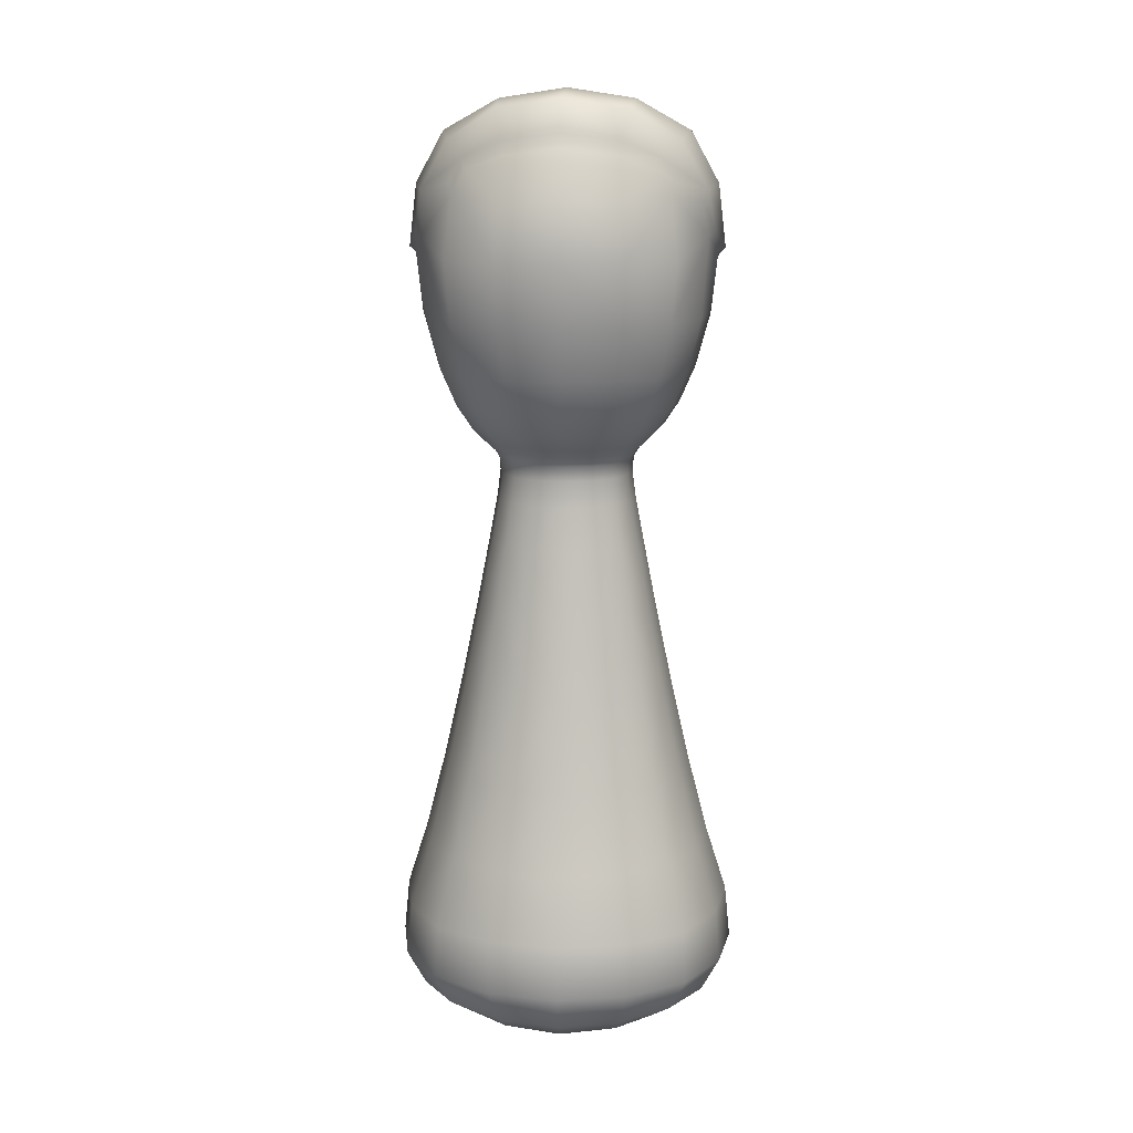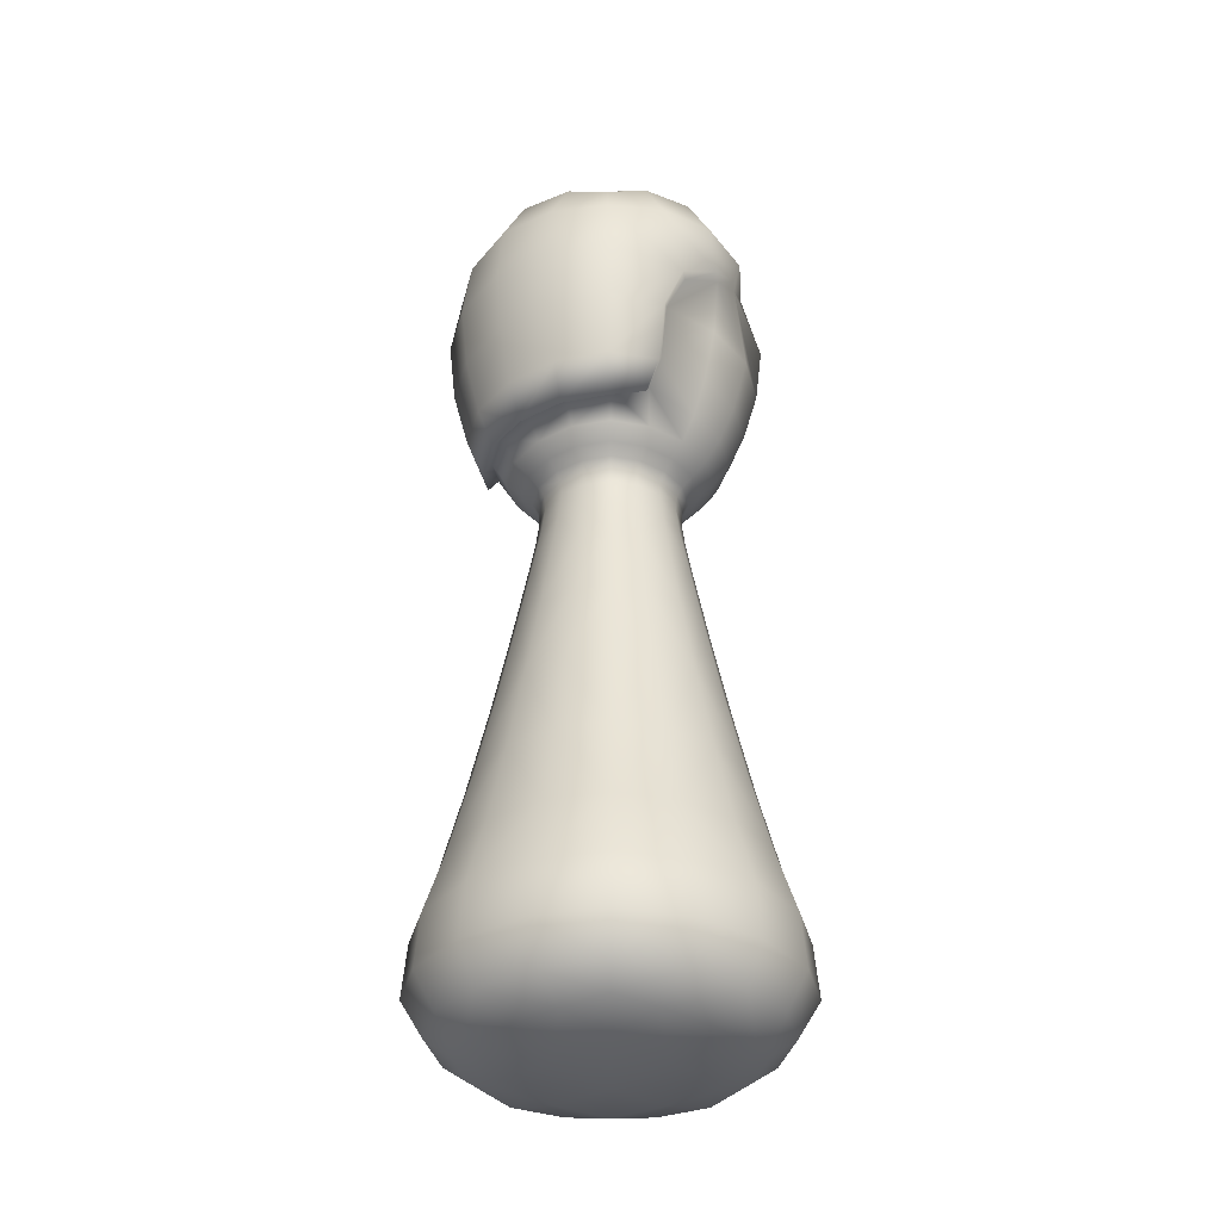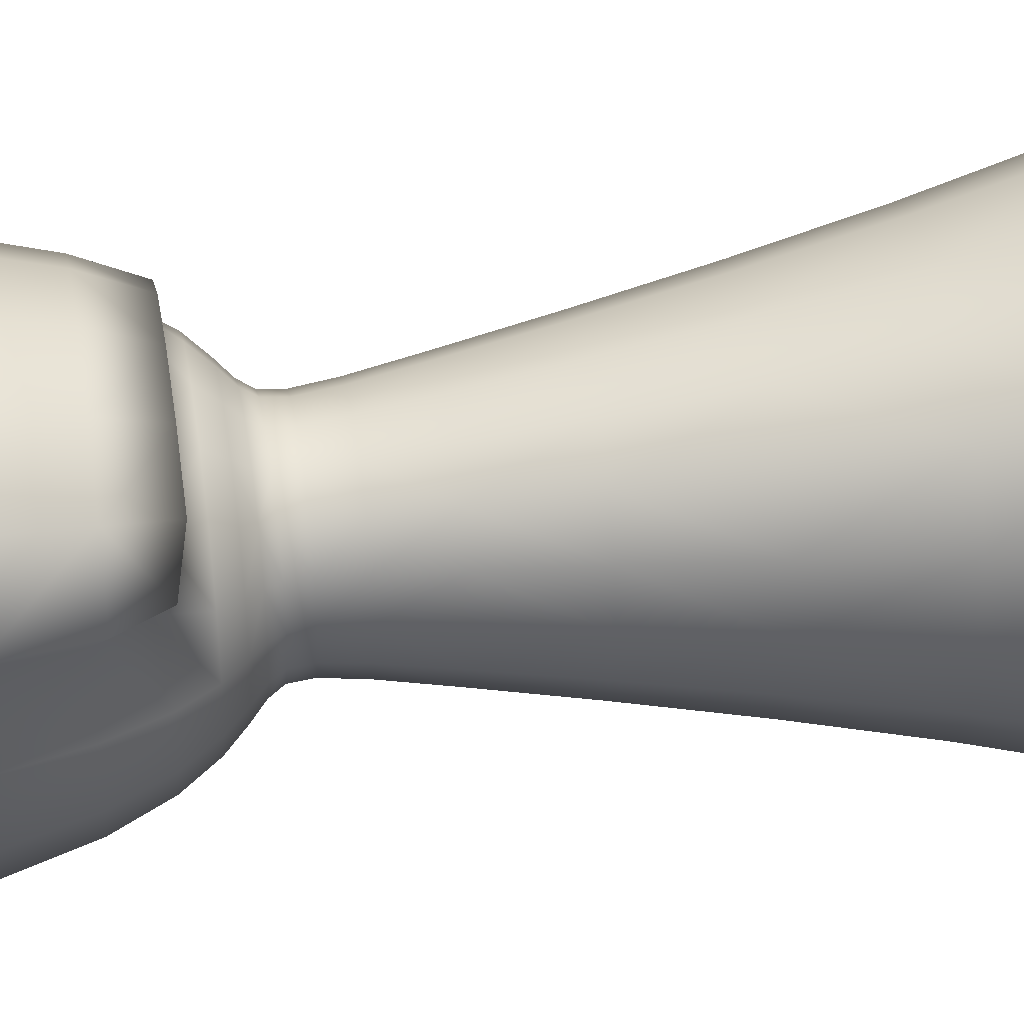
<metadata>
{"format":"obj","ext":"obj","renderer":"f3d","projection":"perspective","resolution":1024,"background":"white","views":[{"elev":13.4,"azim":-176.8,"up":"+Y"},{"elev":-33.8,"azim":44.9,"up":"+Y"},{"elev":41.3,"azim":-98.6,"up":"+Z"}]}
</metadata>
<code>
o Cube
v 0 -0.9683 0
v -0.1411 -0.9592 0
v -0 -0.9592 -0.1411
v 0.1411 -0.9592 0
v 0 -0.9592 0.1411
v -0.1297 -0.9506 0.1297
v -0.1297 -0.9506 -0.1297
v 0.1297 -0.9506 -0.1297
v 0.1297 -0.9506 0.1297
v -0.3089 0.6787 -0
v -0.2879 0.65 0.07554
v -0.2879 0.7123 -0.07554
v -0.2949 0.5527 -0
v -0.2752 0.5561 0.1179
v -0.2733 0.7869 -0.1156
v -0.2752 0.5527 -0.1179
v 0 0.6752 -0.3089
v -0.123 0.6733 -0.2879
v 0 0.7912 -0.2944
v 0.123 0.6733 -0.2879
v 0 0.5527 -0.2949
v -0.1179 0.5527 -0.2752
v -0.1156 0.7834 -0.2733
v 0.1156 0.7834 -0.2733
v 0.1179 0.5527 -0.2752
v 0.3089 0.6787 0
v 0.2879 0.7123 -0.07554
v 0.2879 0.65 0.07554
v 0.2949 0.5527 0
v 0.2752 0.5527 -0.1179
v 0.2733 0.7869 -0.1156
v 0.2752 0.5561 0.1179
v 0 -0.8072 0.3574
v -0.1421 -0.8061 0.333
v 0 -0.8847 0.3195
v 0.1421 -0.8061 0.333
v 0 -0.6979 0.3464
v -0.1386 -0.6979 0.3233
v -0.1248 -0.8807 0.2962
v 0.1248 -0.8807 0.2962
v 0.1386 -0.6979 0.3233
v 0 0.3238 0.2023
v -0.08092 0.3238 0.1888
v 0 0.2947 0.1744
v 0.08092 0.3238 0.1888
v 0 0.3743 0.2336
v -0.09343 0.3743 0.218
v -0.06977 0.2947 0.1628
v 0.06977 0.2947 0.1628
v 0.09343 0.3743 0.218
v 0.1377 0.2254 -0
v 0.1285 0.2254 -0.05508
v 0.1406 0.2558 -0
v 0.1285 0.2254 0.05508
v 0.1444 0.1714 -0
v 0.1348 0.1714 -0.05778
v 0.1312 0.2558 -0.05623
v 0.1312 0.2558 0.05623
v 0.1348 0.1714 0.05778
v 0 0.2254 -0.1377
v -0.05508 0.2254 -0.1285
v 0 0.2558 -0.1406
v 0.05508 0.2254 -0.1285
v 0 0.1714 -0.1444
v -0.05778 0.1714 -0.1348
v -0.05623 0.2558 -0.1312
v 0.05623 0.2558 -0.1312
v 0.05778 0.1714 -0.1348
v -0.1377 0.2254 -0
v -0.1285 0.2254 0.05508
v -0.1406 0.2558 -0
v -0.1285 0.2254 -0.05508
v -0.1444 0.1714 -0
v -0.1348 0.1714 0.05778
v -0.1312 0.2558 0.05623
v -0.1312 0.2558 -0.05623
v -0.1348 0.1714 -0.05778
v -0.2219 -0.2222 -0
v -0.2071 -0.2222 0.08877
v -0.1877 -0.05597 -0
v -0.2071 -0.2222 -0.08877
v -0.2614 -0.3975 -0
v -0.244 -0.3975 0.1046
v -0.1752 -0.05597 0.07507
v -0.1752 -0.05597 -0.07507
v -0.244 -0.3975 -0.1046
v 0 -0.2222 -0.2219
v -0.08877 -0.2222 -0.2071
v 0 -0.05597 -0.1877
v 0.08877 -0.2222 -0.2071
v 0 -0.3975 -0.2614
v -0.1046 -0.3975 -0.244
v -0.07507 -0.05597 -0.1752
v 0.07507 -0.05597 -0.1752
v 0.1046 -0.3975 -0.244
v 0.2219 -0.2222 0
v 0.2071 -0.2222 -0.08877
v 0.1877 -0.05597 -0
v 0.2071 -0.2222 0.08877
v 0.2614 -0.3975 0
v 0.244 -0.3975 -0.1046
v 0.1752 -0.05597 -0.07507
v 0.1752 -0.05597 0.07507
v 0.244 -0.3975 0.1046
v 0 0.2254 0.1377
v -0.05508 0.2254 0.1285
v 0 0.1714 0.1444
v 0.05508 0.2254 0.1285
v 0 0.2558 0.1406
v -0.05623 0.2558 0.1312
v -0.05778 0.1714 0.1348
v 0.05778 0.1714 0.1348
v 0.05623 0.2558 0.1312
v 0.3574 -0.8072 0
v 0.333 -0.8061 -0.1421
v 0.3464 -0.6979 0
v 0.333 -0.8061 0.1421
v 0.3195 -0.8847 0
v 0.2962 -0.8807 -0.1248
v 0.3233 -0.6979 -0.1386
v 0.3233 -0.6979 0.1386
v 0.2962 -0.8807 0.1248
v 0 -0.8072 -0.3574
v -0.1421 -0.8061 -0.333
v 0 -0.6979 -0.3464
v 0.1421 -0.8061 -0.333
v -0 -0.8847 -0.3195
v -0.1248 -0.8807 -0.2962
v -0.1386 -0.6979 -0.3233
v 0.1386 -0.6979 -0.3233
v 0.1248 -0.8807 -0.2962
v -0.3574 -0.8072 0
v -0.333 -0.8061 0.1421
v -0.3464 -0.6979 0
v -0.333 -0.8061 -0.1421
v -0.3195 -0.8847 0
v -0.2962 -0.8807 0.1248
v -0.3233 -0.6979 0.1386
v -0.3233 -0.6979 -0.1386
v -0.2962 -0.8807 -0.1248
v 0 -0.2222 0.2219
v -0.08877 -0.2222 0.2071
v 0 -0.3975 0.2614
v 0.08877 -0.2222 0.2071
v 0 -0.05597 0.1877
v -0.07507 -0.05597 0.1752
v -0.1046 -0.3975 0.244
v 0.1046 -0.3975 0.244
v 0.07507 -0.05597 0.1752
v 0.2023 0.3238 0
v 0.1888 0.3238 -0.08092
v 0.2336 0.3709 0
v 0.1888 0.3238 0.08092
v 0.1744 0.2947 0
v 0.1628 0.2947 -0.06977
v 0.218 0.3709 -0.09343
v 0.218 0.3892 0.1112
v 0.1628 0.2947 0.06977
v 0 0.3238 -0.2023
v -0.08092 0.3238 -0.1888
v 0 0.3709 -0.2336
v 0.08092 0.3238 -0.1888
v 0 0.2947 -0.1744
v -0.06977 0.2947 -0.1628
v -0.09343 0.3709 -0.218
v 0.09343 0.3709 -0.218
v 0.06977 0.2947 -0.1628
v -0.2023 0.3238 -0
v -0.1888 0.3238 0.08092
v -0.2336 0.3709 -0
v -0.1888 0.3238 -0.08092
v -0.1744 0.2947 -0
v -0.1628 0.2947 0.06977
v -0.218 0.3892 0.1112
v -0.218 0.3709 -0.09343
v -0.1628 0.2947 -0.06977
v -0.2333 -0.9251 0.1159
v -0.2531 -0.9319 0
v -0.2333 -0.9251 -0.1159
v -0.1159 -0.9251 0.2333
v 0 -0.9319 0.2531
v 0.1159 -0.9251 0.2333
v -0.1159 -0.9251 -0.2333
v -0 -0.9319 -0.2531
v 0.1159 -0.9251 -0.2333
v -0.2162 0.5527 -0.2162
v -0.2257 0.6713 -0.2257
v -0.2128 0.8028 -0.1831
v 0.2333 -0.9251 -0.1159
v 0.2531 -0.9319 0
v 0.2333 -0.9251 0.1159
v 0.2162 0.5527 -0.2162
v 0.2257 0.6713 -0.2257
v 0.2128 0.8028 -0.1831
v -0.1105 0.8745 -0.2214
v 0 0.8887 -0.2396
v 0.1105 0.8745 -0.2214
v -0.1059 0.1714 0.1059
v -0.101 0.2254 0.101
v -0.1031 0.2558 0.1031
v -0.1059 0.1714 -0.1059
v -0.101 0.2254 -0.101
v -0.1031 0.2558 -0.1031
v 0.1059 0.1714 -0.1059
v 0.101 0.2254 -0.101
v 0.1031 0.2558 -0.1031
v 0.1059 0.1714 0.1059
v 0.101 0.2254 0.101
v 0.1031 0.2558 0.1031
v -0.06116 0.2748 0.1427
v 0 0.2748 0.1529
v 0.06116 0.2748 0.1427
v 0.1427 0.2748 -0.06116
v 0.1529 0.2748 -0
v 0.1427 0.2748 0.06116
v -0.06116 0.2748 -0.1427
v 0 0.2748 -0.1529
v 0.06116 0.2748 -0.1427
v -0.1427 0.2748 0.06116
v -0.1529 0.2748 -0
v -0.1427 0.2748 -0.06116
v -0.1917 -0.3975 0.1917
v -0.1628 -0.2222 0.1628
v -0.1376 -0.05597 0.1376
v -0.1917 -0.3975 -0.1917
v -0.1628 -0.2222 -0.1628
v -0.1376 -0.05597 -0.1376
v 0.1917 -0.3975 -0.1917
v 0.1628 -0.2222 -0.1628
v 0.1376 -0.05597 -0.1376
v 0.1917 -0.3975 0.1917
v 0.1628 -0.2222 0.1628
v 0.1376 -0.05597 0.1376
v -0.1503 0.08172 0.06441
v -0.161 0.08172 -0
v -0.1503 0.08172 -0.06441
v -0.06441 0.08172 -0.1503
v 0 0.08172 -0.161
v 0.06441 0.08172 -0.1503
v 0.1503 0.08172 -0.06441
v 0.161 0.08172 -0
v 0.1503 0.08172 0.06441
v -0.06441 0.08172 0.1503
v 0 0.08172 0.161
v 0.06441 0.08172 0.1503
v -0.23 -0.8768 0.23
v -0.2609 -0.8051 0.2609
v -0.2541 -0.6979 0.2541
v -0.23 -0.8768 -0.23
v -0.2609 -0.8051 -0.2609
v -0.2541 -0.6979 -0.2541
v 0.23 -0.8768 -0.23
v 0.2609 -0.8051 -0.2609
v 0.2541 -0.6979 -0.2541
v 0.23 -0.8768 0.23
v 0.2609 -0.8051 0.2609
v 0.2541 -0.6979 0.2541
v 0.2835 -0.5626 -0.1215
v 0.3037 -0.5626 0
v 0.2835 -0.5626 0.1215
v -0.1215 -0.5626 -0.2835
v 0 -0.5626 -0.3037
v 0.1215 -0.5626 -0.2835
v -0.2835 -0.5626 0.1215
v -0.3037 -0.5626 -0
v -0.2835 -0.5626 -0.1215
v -0.1215 -0.5626 0.2835
v 0 -0.5626 0.3037
v 0.1215 -0.5626 0.2835
v -0.1279 0.2947 0.1279
v -0.1483 0.3238 0.1483
v -0.1713 0.3743 0.1713
v -0.1279 0.2947 -0.1279
v -0.1483 0.3238 -0.1483
v -0.1713 0.3709 -0.1713
v 0.1279 0.2947 -0.1279
v 0.1483 0.3238 -0.1483
v 0.1713 0.3709 -0.1713
v 0.1279 0.2947 0.1279
v 0.1483 0.3238 0.1483
v 0.1713 0.3743 0.1713
v 0.2477 0.4443 -0.1062
v 0.2654 0.4443 0
v 0.2477 0.4478 0.1062
v -0.1062 0.4443 -0.2477
v 0 0.4443 -0.2654
v 0.1062 0.4443 -0.2477
v -0.2477 0.4478 0.1062
v -0.2654 0.4443 -0
v -0.2477 0.4443 -0.1062
v -0.1941 -0.9112 0.1941
v -0.1941 -0.9112 -0.1941
v 0.1941 -0.9112 -0.1941
v 0.1941 -0.9112 0.1941
v -0.1853 0.8457 -0.1853
v 0.1853 0.8457 -0.1853
v -0.1121 0.2748 0.1121
v -0.1121 0.2748 -0.1121
v 0.1121 0.2748 -0.1121
v 0.1121 0.2748 0.1121
v -0.1181 0.08172 0.1181
v -0.1181 0.08172 -0.1181
v 0.1181 0.08172 -0.1181
v 0.1181 0.08172 0.1181
v -0.2227 -0.5626 0.2227
v -0.2227 -0.5626 -0.2227
v 0.2227 -0.5626 -0.2227
v 0.2227 -0.5626 0.2227
v -0.1946 0.4443 -0.1946
v 0.1946 0.4443 -0.1946
v 0 1.001 0.01907
v 0 0.9795 0.1519
v -0 0.9165 0.2586
v -0.1282 0.9596 0.1416
v -0.139 0.9795 0.01907
v -0.2318 0.9007 0.1295
v -0.1156 0.9007 0.2405
v 0.139 0.9795 0.01907
v 0.2508 0.9165 0.01907
v 0.1282 0.9596 0.1416
v 0.1156 0.9007 0.2405
v 0.2318 0.9007 0.1295
v 0 0.9795 -0.2015
v 0 0.9165 -0.2205
v 0.1282 0.9596 -0.1912
v 0.2318 0.9007 -0.09139
v 0.1156 0.9007 -0.2024
v -0.2508 0.9165 0.01907
v -0.1282 0.9596 -0.1912
v -0.1156 0.9007 -0.2024
v -0.2318 0.9007 -0.09139
v -0.3233 0.6832 0.01907
v -0.3014 0.6514 0.09461
v -0.2363 0.6789 0.2448
v -0.2881 0.5471 0.137
v -0.2593 0.4267 0.1252
v -0.2264 0.5471 0.2353
v -0.3081 0.8121 0.01907
v -0.2861 0.8034 0.1346
v -0.2228 0.7947 0.2319
v -0.3014 0.7206 -0.05647
v -0.2861 0.8034 -0.09651
v -0.2228 0.8211 -0.1641
v 0.3233 0.6832 0.01907
v 0.3014 0.7206 -0.05647
v 0.3081 0.8121 0.01907
v 0.2861 0.8034 -0.09651
v 0.2228 0.8211 -0.1641
v 0.3014 0.6514 0.09461
v 0.2363 0.6789 0.2448
v 0.2861 0.8034 0.1346
v 0.2228 0.7947 0.2319
v 0.2881 0.5471 0.137
v 0.2264 0.5471 0.2353
v 0.2593 0.4267 0.1252
v 0 0.3451 0.2527
v -0.09781 0.3451 0.2371
v -0.1111 0.4267 0.2668
v -0.1793 0.3451 0.1904
v -0 0.4267 0.2845
v 0.09781 0.3451 0.2371
v 0.1793 0.3451 0.1904
v 0.1111 0.4267 0.2668
v -0 0.6832 0.328
v -0.1288 0.681 0.307
v -0.121 0.8034 0.2924
v -0 0.8121 0.3134
v -0 0.5471 0.3139
v -0.1235 0.5471 0.2943
v 0.1288 0.681 0.307
v 0.1235 0.5471 0.2943
v 0.121 0.8034 0.2924
v 0.2282 0.3616 0.1303
v -0.2282 0.3616 0.1303
v -0.2037 0.4267 0.2137
v -0.1939 0.8687 0.2043
v -0.1939 0.8687 -0.1662
v 0.1939 0.8687 -0.1662
v 0.2037 0.4267 0.2137
v 0.1939 0.8687 0.2043
f 10 13 14 11
f 13 289 288 14
f 12 15 188 187
f 10 12 16 13
f 13 16 290 289
f 12 187 186 16
f 16 186 309 290
f 17 21 22 18
f 18 22 186 187
f 21 286 285 22
f 22 285 309 186
f 17 18 23 19
f 19 23 195 196
f 18 187 188 23
f 23 188 295 195
f 17 19 24 20
f 20 24 194 193
f 19 196 197 24
f 24 197 296 194
f 17 20 25 21
f 21 25 287 286
f 20 193 192 25
f 25 192 310 287
f 26 29 30 27
f 27 30 192 193
f 29 283 282 30
f 30 282 310 192
f 27 193 194 31
f 26 28 32 29
f 29 32 284 283
f 42 46 47 43
f 43 47 272 271
f 42 43 48 44
f 44 48 210 211
f 43 271 270 48
f 48 270 297 210
f 42 44 49 45
f 45 49 279 280
f 44 211 212 49
f 49 212 300 279
f 42 45 50 46
f 45 280 281 50
f 51 52 57 53
f 53 57 213 214
f 52 205 206 57
f 57 206 299 213
f 51 53 58 54
f 54 58 209 208
f 53 214 215 58
f 58 215 300 209
f 60 61 66 62
f 62 66 216 217
f 61 202 203 66
f 66 203 298 216
f 60 62 67 63
f 63 67 206 205
f 62 217 218 67
f 67 218 299 206
f 69 70 75 71
f 71 75 219 220
f 70 199 200 75
f 75 200 297 219
f 69 71 76 72
f 72 76 203 202
f 71 220 221 76
f 76 221 298 203
f 105 109 110 106
f 106 110 200 199
f 109 211 210 110
f 110 210 297 200
f 105 108 113 109
f 109 113 212 211
f 108 208 209 113
f 113 209 300 212
f 150 154 155 151
f 151 155 276 277
f 154 214 213 155
f 155 213 299 276
f 150 151 156 152
f 152 156 282 283
f 151 277 278 156
f 156 278 310 282
f 150 152 157 153
f 153 157 281 280
f 152 283 284 157
f 150 153 158 154
f 154 158 215 214
f 153 280 279 158
f 158 279 300 215
f 159 163 164 160
f 160 164 273 274
f 163 217 216 164
f 164 216 298 273
f 159 160 165 161
f 161 165 285 286
f 160 274 275 165
f 165 275 309 285
f 159 161 166 162
f 162 166 278 277
f 161 286 287 166
f 166 287 310 278
f 159 162 167 163
f 163 167 218 217
f 162 277 276 167
f 167 276 299 218
f 168 172 173 169
f 169 173 270 271
f 172 220 219 173
f 173 219 297 270
f 168 169 174 170
f 170 174 288 289
f 169 271 272 174
f 168 170 175 171
f 171 175 275 274
f 170 289 290 175
f 175 290 309 275
f 168 171 176 172
f 172 176 221 220
f 171 274 273 176
f 176 273 298 221
f 1 5 6 2
f 2 6 177 178
f 5 181 180 6
f 6 180 291 177
f 1 2 7 3
f 3 7 183 184
f 2 178 179 7
f 7 179 292 183
f 1 3 8 4
f 4 8 189 190
f 3 184 185 8
f 8 185 293 189
f 1 4 9 5
f 5 9 182 181
f 4 190 191 9
f 9 191 294 182
f 33 37 38 34
f 34 38 248 247
f 37 268 267 38
f 38 267 305 248
f 33 34 39 35
f 35 39 180 181
f 34 247 246 39
f 39 246 291 180
f 33 35 40 36
f 36 40 255 256
f 35 181 182 40
f 40 182 294 255
f 33 36 41 37
f 37 41 269 268
f 36 256 257 41
f 41 257 308 269
f 114 118 119 115
f 115 119 252 253
f 118 190 189 119
f 119 189 293 252
f 114 115 120 116
f 116 120 258 259
f 115 253 254 120
f 120 254 307 258
f 114 116 121 117
f 117 121 257 256
f 116 259 260 121
f 121 260 308 257
f 114 117 122 118
f 118 122 191 190
f 117 256 255 122
f 122 255 294 191
f 123 127 128 124
f 124 128 249 250
f 127 184 183 128
f 128 183 292 249
f 123 124 129 125
f 125 129 261 262
f 124 250 251 129
f 129 251 306 261
f 123 125 130 126
f 126 130 254 253
f 125 262 263 130
f 130 263 307 254
f 123 126 131 127
f 127 131 185 184
f 126 253 252 131
f 131 252 293 185
f 132 136 137 133
f 133 137 246 247
f 136 178 177 137
f 137 177 291 246
f 132 133 138 134
f 134 138 264 265
f 133 247 248 138
f 138 248 305 264
f 132 134 139 135
f 135 139 251 250
f 134 265 266 139
f 139 266 306 251
f 132 135 140 136
f 136 140 179 178
f 135 250 249 140
f 140 249 292 179
f 188 15 342 343
f 157 284 355 373
f 11 14 335 333
f 195 295 377 330
f 28 26 344 349
f 288 174 374 336
f 10 11 333 332
f 174 272 359 374
f 50 281 362 361
f 15 12 341 342
f 31 194 348 347
f 27 31 347 345
f 46 50 361 356
f 296 197 327 378
f 272 47 357 359
f 12 10 332 341
f 284 32 353 355
f 14 288 336 335
f 197 196 324 327
f 194 296 378 348
f 26 27 345 344
f 281 157 373 362
f 295 188 343 377
f 196 195 330 324
f 47 46 356 357
f 32 28 349 353
f 311 315 314 312
f 312 314 317 313
f 315 328 316 314
f 314 316 376 317
f 311 312 320 318
f 318 320 322 319
f 312 313 321 320
f 320 321 380 322
f 311 318 325 323
f 323 325 327 324
f 318 319 326 325
f 325 326 378 327
f 311 323 329 315
f 315 329 331 328
f 323 324 330 329
f 329 330 377 331
f 333 335 337 334
f 335 336 375 337
f 332 333 339 338
f 338 339 316 328
f 333 334 340 339
f 339 340 376 316
f 332 338 342 341
f 338 328 331 342
f 342 331 377 343
f 344 345 347 346
f 346 347 326 319
f 347 348 378 326
f 344 346 351 349
f 349 351 352 350
f 346 319 322 351
f 351 322 380 352
f 349 350 354 353
f 353 354 379 355
f 356 360 358 357
f 357 358 375 359
f 356 361 363 360
f 361 362 379 363
f 364 367 366 365
f 365 366 340 334
f 367 313 317 366
f 366 317 376 340
f 364 365 369 368
f 368 369 358 360
f 365 334 337 369
f 369 337 375 358
f 364 368 371 370
f 370 371 354 350
f 368 360 363 371
f 371 363 379 354
f 364 370 372 367
f 367 372 321 313
f 370 350 352 372
f 372 352 380 321
f 373 355 379 362
f 374 359 375 336
f 51 55 56 52
f 52 56 204 205
f 55 241 240 56
f 56 240 303 204
f 51 54 59 55
f 55 59 242 241
f 54 208 207 59
f 59 207 304 242
f 60 64 65 61
f 61 65 201 202
f 64 238 237 65
f 65 237 302 201
f 60 63 68 64
f 64 68 239 238
f 63 205 204 68
f 68 204 303 239
f 69 73 74 70
f 70 74 198 199
f 73 235 234 74
f 74 234 301 198
f 69 72 77 73
f 73 77 236 235
f 72 202 201 77
f 77 201 302 236
f 78 82 83 79
f 79 83 222 223
f 82 265 264 83
f 83 264 305 222
f 78 79 84 80
f 80 84 234 235
f 79 223 224 84
f 84 224 301 234
f 78 80 85 81
f 81 85 227 226
f 80 235 236 85
f 85 236 302 227
f 78 81 86 82
f 82 86 266 265
f 81 226 225 86
f 86 225 306 266
f 87 91 92 88
f 88 92 225 226
f 91 262 261 92
f 92 261 306 225
f 87 88 93 89
f 89 93 237 238
f 88 226 227 93
f 93 227 302 237
f 87 89 94 90
f 90 94 230 229
f 89 238 239 94
f 94 239 303 230
f 87 90 95 91
f 91 95 263 262
f 90 229 228 95
f 95 228 307 263
f 96 100 101 97
f 97 101 228 229
f 100 259 258 101
f 101 258 307 228
f 96 97 102 98
f 98 102 240 241
f 97 229 230 102
f 102 230 303 240
f 96 98 103 99
f 99 103 233 232
f 98 241 242 103
f 103 242 304 233
f 96 99 104 100
f 100 104 260 259
f 99 232 231 104
f 104 231 308 260
f 105 106 111 107
f 107 111 243 244
f 106 199 198 111
f 111 198 301 243
f 105 107 112 108
f 108 112 207 208
f 107 244 245 112
f 112 245 304 207
f 141 145 146 142
f 142 146 224 223
f 145 244 243 146
f 146 243 301 224
f 141 142 147 143
f 143 147 267 268
f 142 223 222 147
f 147 222 305 267
f 141 143 148 144
f 144 148 231 232
f 143 268 269 148
f 148 269 308 231
f 141 144 149 145
f 145 149 245 244
f 144 232 233 149
f 149 233 304 245

</code>
